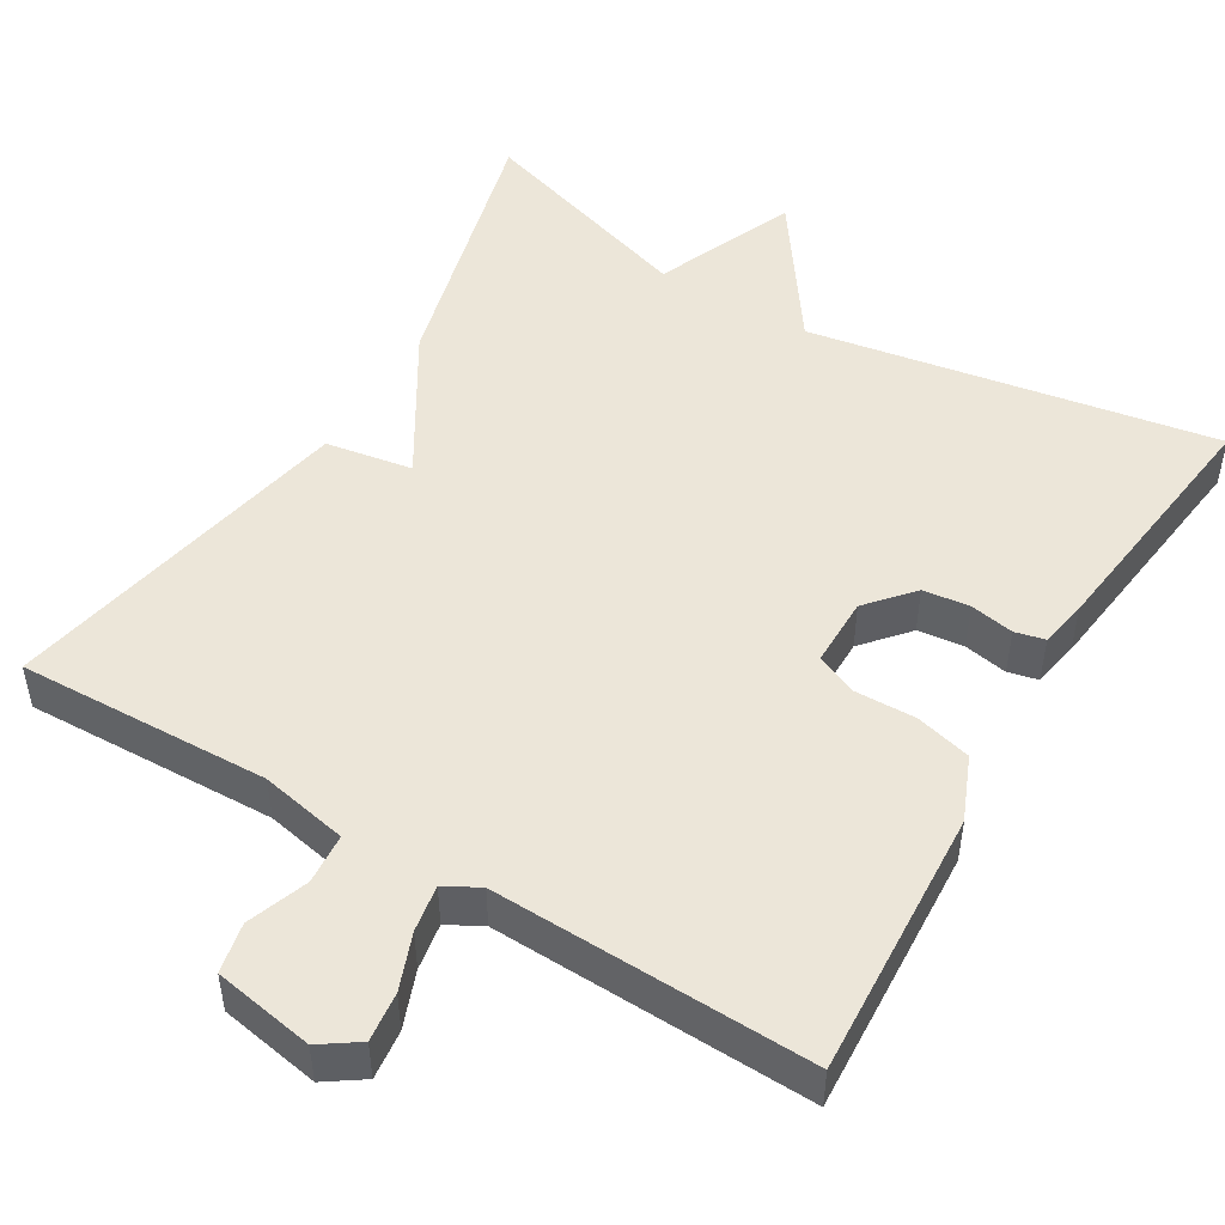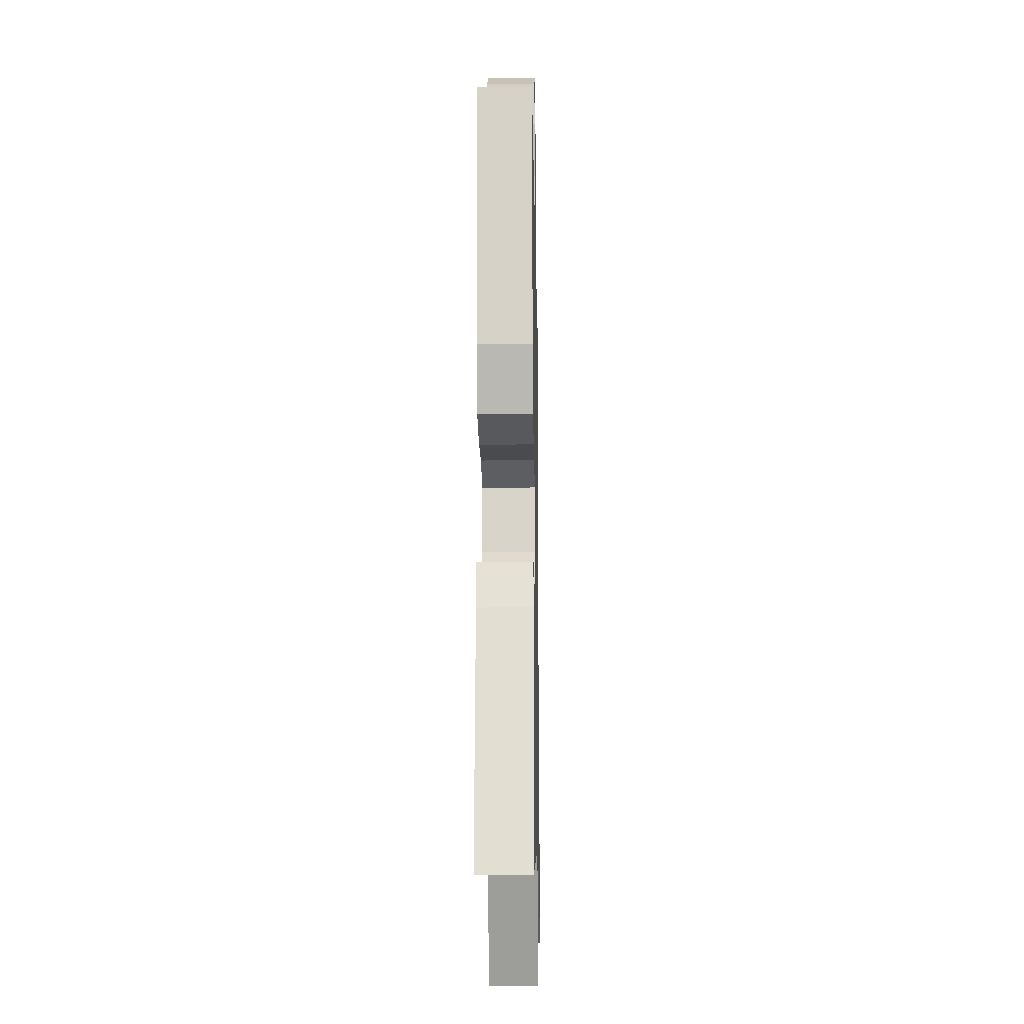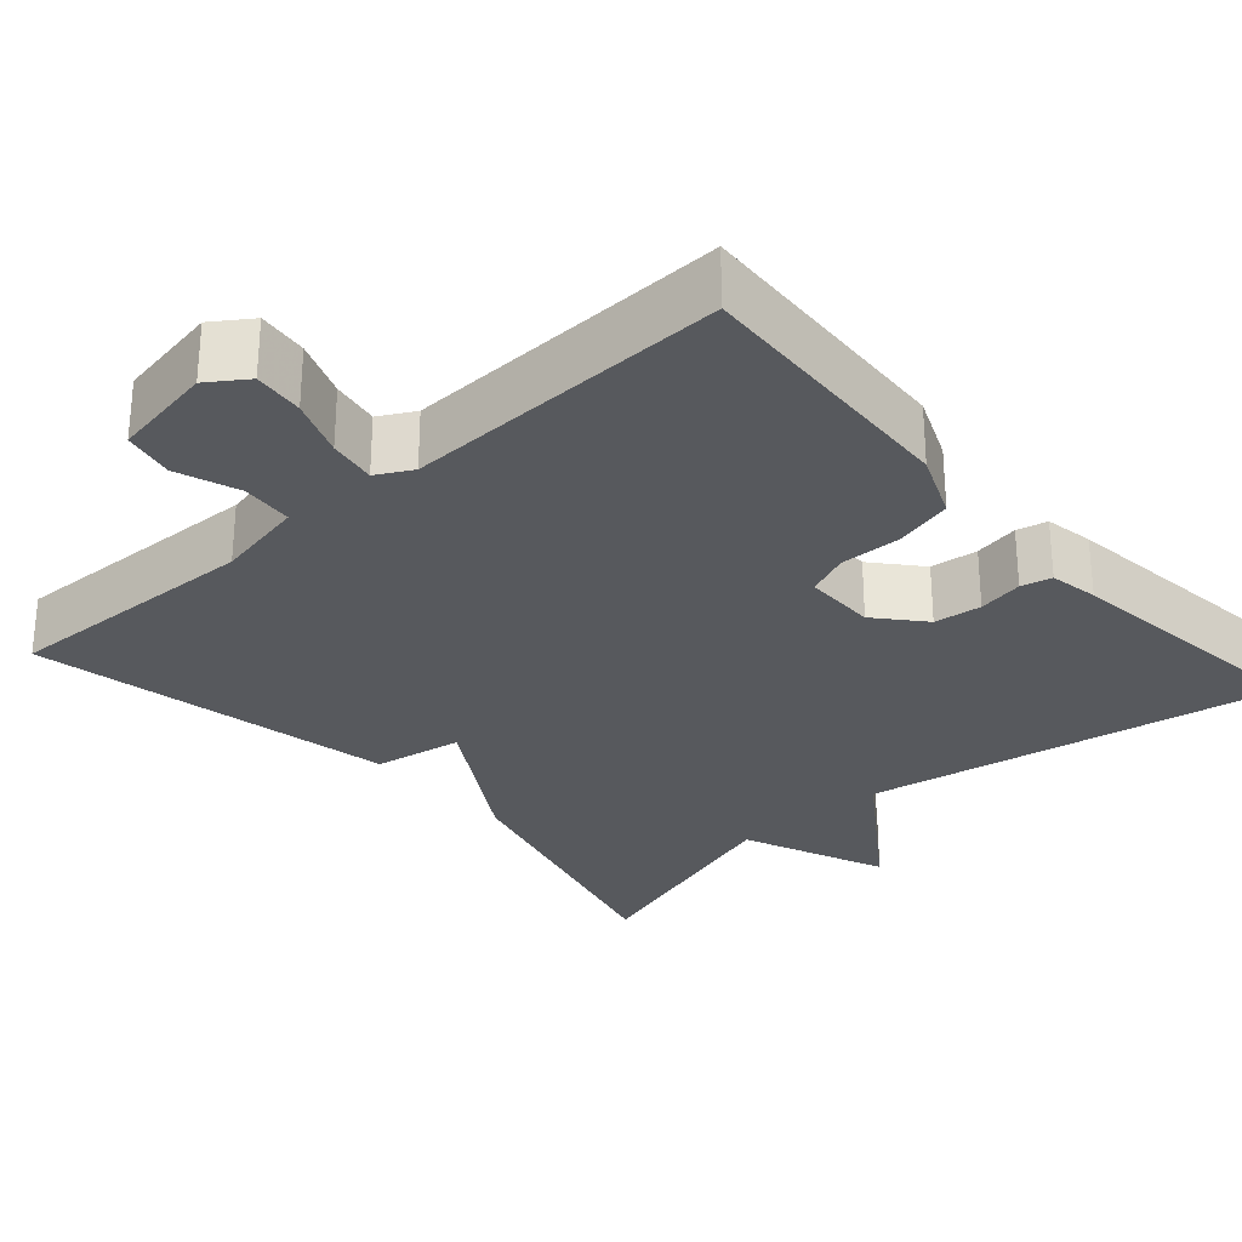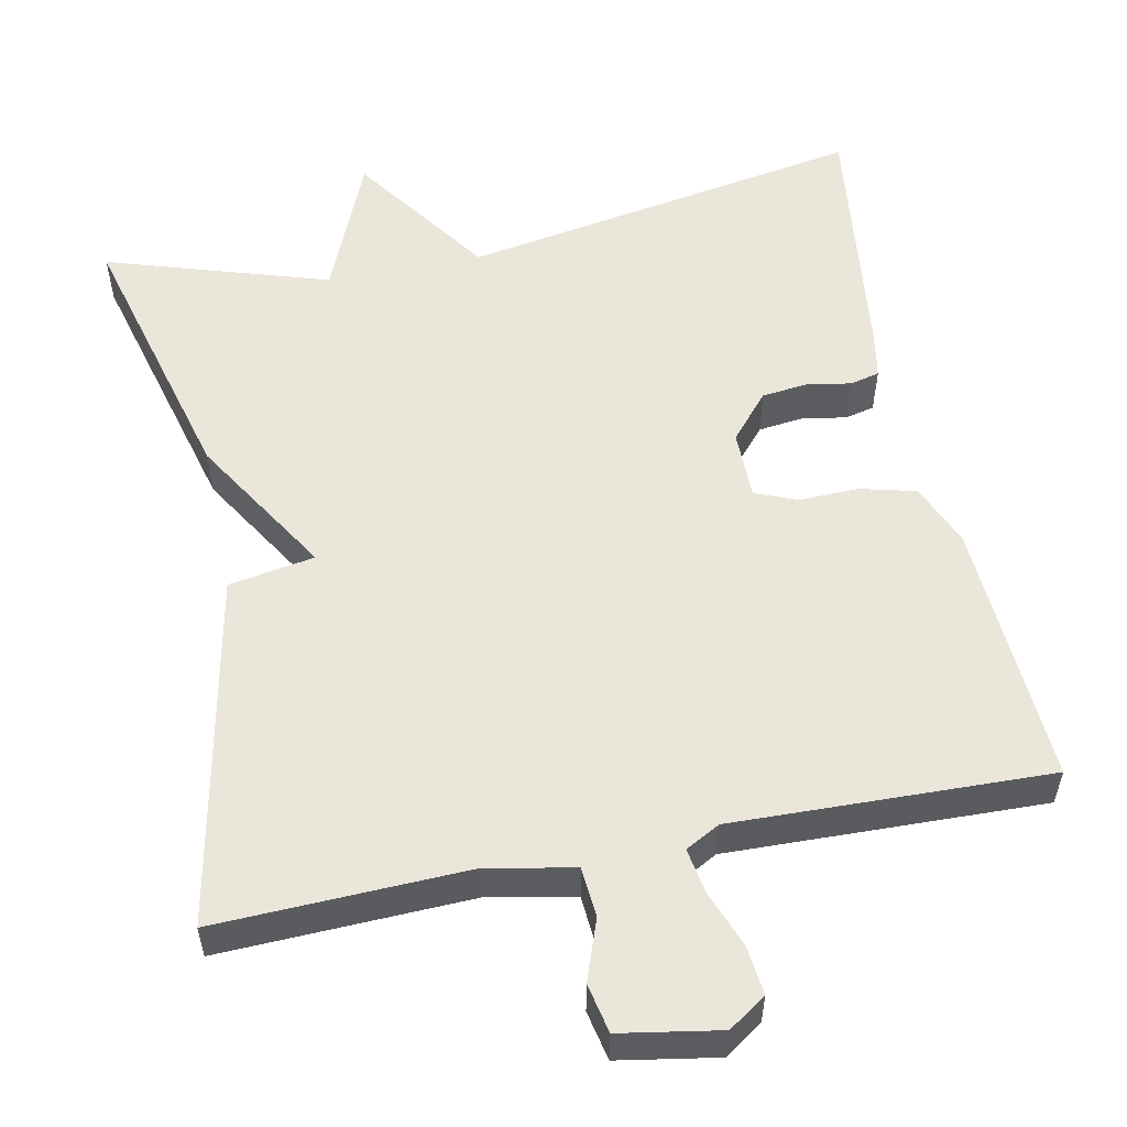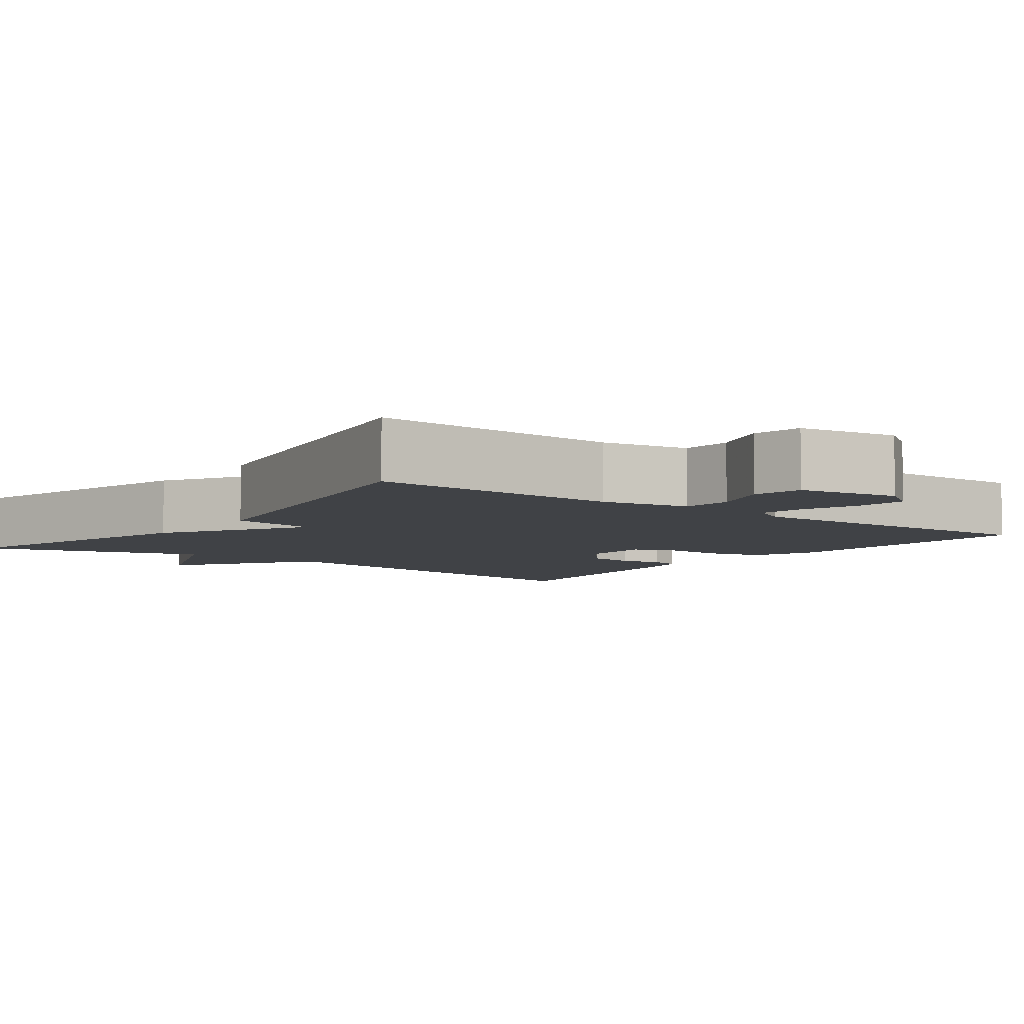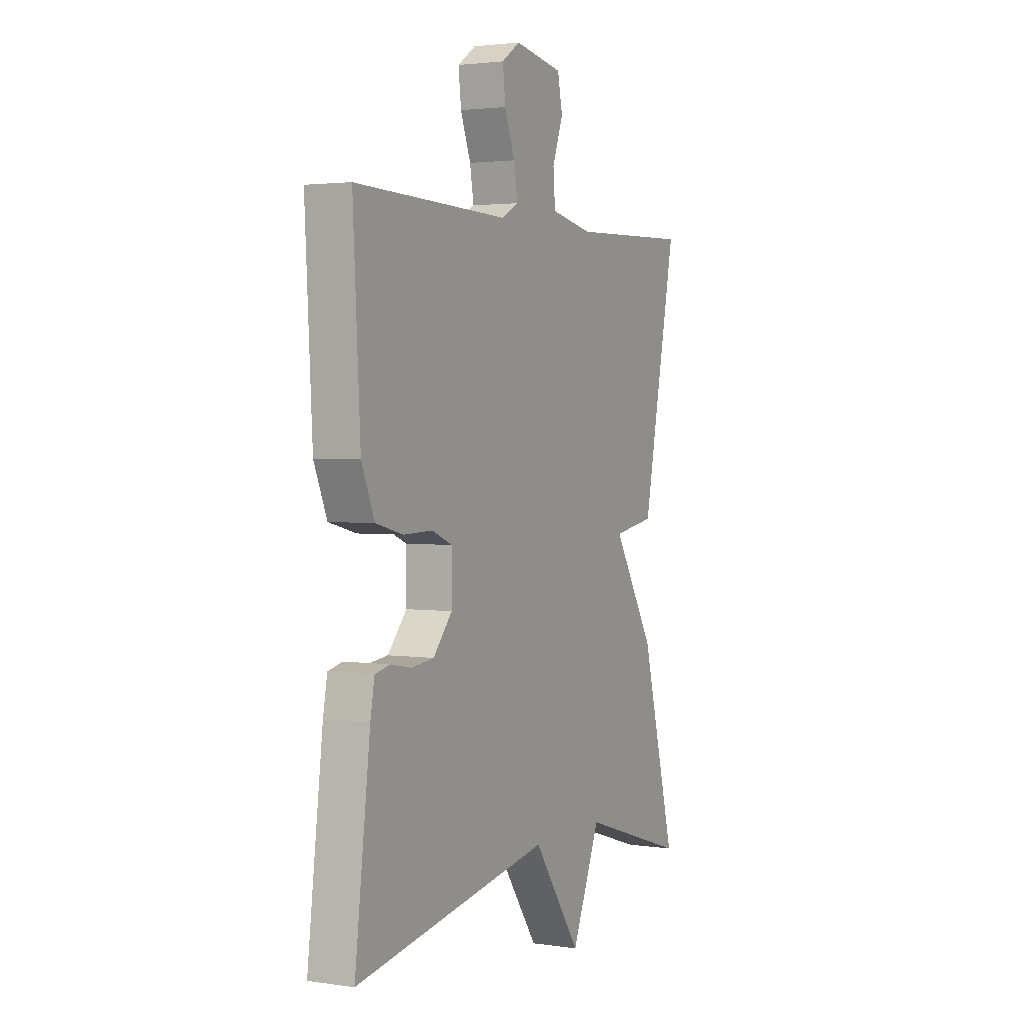
<metadata>
{"format":"obj","ext":"obj","renderer":"f3d","projection":"perspective","resolution":1024,"background":"white","views":[{"elev":49.2,"azim":30.9,"up":"+Y"},{"elev":-15.4,"azim":91.1,"up":"+Z"},{"elev":-29.1,"azim":41.5,"up":"+Y"},{"elev":54.9,"azim":-11.5,"up":"+Y"},{"elev":-6.1,"azim":-37.1,"up":"+Y"},{"elev":2.5,"azim":117.1,"up":"+Z"}]}
</metadata>
<code>
v 0.5 0.07 -0.5
v -0.016 0.07 -0.41
v -0.141 0.07 -0.589
v -0.216 0.07 -0.41
v -0.5 0.07 -0.5
v -0.409 0.07 -0.152
v -0.299 0.07 0.029
v -0.409 0.07 0.048
v -0.5 0.07 0.5
v -0.18 0.07 0.489
v -0.069 0.07 0.511
v -0.064 0.07 0.575
v -0.092 0.07 0.652
v -0.079 0.07 0.715
v 0.048 0.07 0.737
v 0.096 0.07 0.704
v 0.089 0.07 0.642
v 0.062 0.07 0.571
v 0.052 0.07 0.512
v 0.096 0.07 0.488
v 0.5 0.07 0.5
v 0.481 0.07 0.159
v 0.447 0.07 0.078
v 0.376 0.07 0.06
v 0.299 0.07 0.062
v 0.246 0.07 0.04
v 0.246 0.07 -0.049
v 0.296 0.07 -0.107
v 0.355 0.07 -0.114
v 0.411 0.07 -0.104
v 0.449 0.07 -0.113
v 0.46 0.07 -0.173
v 0.5 0 -0.5
v -0.016 0 -0.41
v -0.141 0 -0.589
v -0.216 0 -0.41
v -0.5 0 -0.5
v -0.409 0 -0.152
v -0.299 0 0.029
v -0.409 0 0.048
v -0.5 0 0.5
v -0.18 0 0.489
v -0.069 0 0.511
v -0.064 0 0.575
v -0.092 0 0.652
v -0.079 0 0.715
v 0.048 0 0.737
v 0.096 0 0.704
v 0.089 0 0.642
v 0.062 0 0.571
v 0.052 0 0.512
v 0.096 0 0.488
v 0.5 0 0.5
v 0.481 0 0.159
v 0.447 0 0.078
v 0.376 0 0.06
v 0.299 0 0.062
v 0.246 0 0.04
v 0.246 0 -0.049
v 0.296 0 -0.107
v 0.355 0 -0.114
v 0.411 0 -0.104
v 0.449 0 -0.113
v 0.46 0 -0.173
f 32 1 2
f 31 32 2
f 30 31 2
f 29 30 2
f 28 29 2
f 27 28 2
f 26 27 2
f 23 24 25
f 22 23 25
f 21 22 25
f 20 21 25
f 19 20 25 26
f 16 17 18
f 15 16 18
f 14 15 18
f 13 14 18
f 12 13 18
f 11 12 18 19
f 2 3 4
f 26 2 4
f 19 26 4
f 11 19 4
f 10 11 4
f 7 8 9 10
f 5 6 7
f 4 5 7
f 4 7 10
f 34 33 64
f 34 64 63
f 34 63 62
f 34 62 61
f 34 61 60
f 34 60 59
f 34 59 58
f 57 56 55
f 57 55 54
f 57 54 53
f 57 53 52
f 58 57 52 51
f 50 49 48
f 50 48 47
f 50 47 46
f 50 46 45
f 50 45 44
f 51 50 44 43
f 36 35 34
f 36 34 58
f 36 58 51
f 36 51 43
f 36 43 42
f 42 41 40 39
f 39 38 37
f 39 37 36
f 42 39 36
f 1 33 34 2
f 2 34 35 3
f 3 35 36 4
f 4 36 37 5
f 5 37 38 6
f 6 38 39 7
f 7 39 40 8
f 8 40 41 9
f 9 41 42 10
f 10 42 43 11
f 11 43 44 12
f 12 44 45 13
f 13 45 46 14
f 14 46 47 15
f 15 47 48 16
f 16 48 49 17
f 17 49 50 18
f 18 50 51 19
f 19 51 52 20
f 20 52 53 21
f 21 53 54 22
f 22 54 55 23
f 23 55 56 24
f 24 56 57 25
f 25 57 58 26
f 26 58 59 27
f 27 59 60 28
f 28 60 61 29
f 29 61 62 30
f 30 62 63 31
f 31 63 64 32
f 32 64 33 1

</code>
